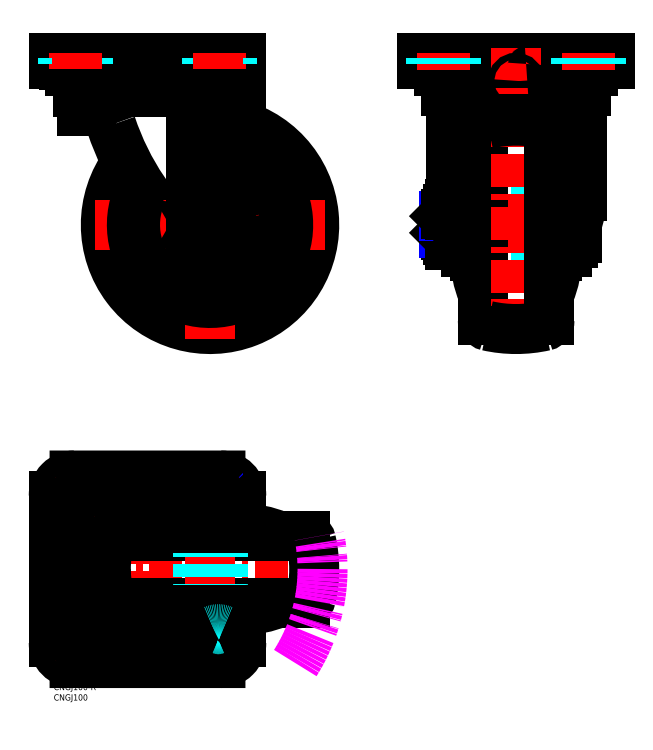
<metadata>
{"format":"dxf","ext":"dxf","renderer":"ezdxf+matplotlib","layout":"modelspace","background":"white","min_lineweight":24,"dpi":150}
</metadata>
<code>
0
SECTION
2
ENTITIES
0
INSERT
8
MSM_CONTINUOUS
2
*U3
10
0
20
0
30
0
0
INSERT
8
MSM_CONTINUOUS
2
*U4
10
0
20
0
30
0
0
LINE
8
MSM_CONTINUOUS
10
206.3
20
275.6
30
0
11
237.5
21
275.6
31
0
0
LINE
8
MSM_CONTINUOUS
10
200.8
20
277.1
30
0
11
243
21
277.1
31
0
0
LINE
8
MSM_CONTINUOUS
10
200.7
20
279.7
30
0
11
243.1
21
279.7
31
0
0
LINE
8
MSM_DASHED
10
200.3
20
214.3
30
0
11
243.5
21
214.3
31
0
0
LINE
8
MSM_DASHED
10
200.3
20
226.3
30
0
11
243.5
21
226.3
31
0
0
LINE
8
MSM_CENTER
10
256.1
20
220.3
30
0
11
182.4
21
220.3
31
0
0
LINE
8
MSM_CENTER
10
224.4
20
289.3
30
0
11
219.4
21
289.3
31
0
0
LINE
8
MSM_CONTINUOUS
10
176.9
20
297.3
30
0
11
266.9
21
297.3
31
0
0
LINE
8
MSM_CONTINUOUS
10
184.9
20
294.3
30
0
11
258.9
21
294.3
31
0
0
LINE
8
MSM_CONTINUOUS
10
188.4
20
284.3
30
0
11
255.4
21
284.3
31
0
0
LINE
8
MSM_CONTINUOUS
10
176.9
20
300.3
30
0
11
266.9
21
300.3
31
0
0
LINE
8
MSM_CENTER
10
45
20
305.3
30
0
11
45
21
279.1
31
0
0
ARC
8
MSM_CONTINUOUS
10
75
20
220.3
30
0
40
46
50
145.4
51
78.72
0
LINE
8
MSM_CONTINUOUS
10
11.5
20
284.1
30
0
11
78.5
21
284.1
31
0
0
LINE
8
MSM_CONTINUOUS
10
7.9
20
294.3
30
0
11
82.1
21
294.3
31
0
0
ARC
8
MSM_CONTINUOUS
10
75
20
220.3
30
0
40
50
50
143
51
79.63
0
ARC
8
MSM_CONTINUOUS
10
150.9
20
309.3
30
0
40
130
50
198.4
51
229.6
0
LINE
8
MSM_CENTER
10
20
20
220.3
30
0
11
130
21
220.3
31
0
0
ARC
8
MSM_CONTINUOUS
10
18.09
20
265.1
30
0
40
10
50
18.43
51
90
0
ARC
8
MSM_CONTINUOUS
10
7.9
20
297.2
30
0
40
2.9
50
180
51
270
0
LINE
8
MSM_CONTINUOUS
10
5
20
297.4
30
0
11
5
21
297.2
31
0
0
LINE
8
MSM_CONTINUOUS
10
11.5
20
291.5
30
0
11
11.5
21
284.1
31
0
0
LINE
8
MSM_CONTINUOUS
10
13.5
20
283.6
30
0
11
13.5
21
275.1
31
0
0
LINE
8
MSM_CONTINUOUS
10
13.5
20
275.1
30
0
11
18.09
21
275.1
31
0
0
ARC
8
MSM_CONTINUOUS
10
16.5
20
283.6
30
0
40
3
50
169.4
51
180
0
ARC
8
MSM_CONTINUOUS
10
14.3
20
291.5
30
0
40
2.8
50
90
51
180
0
ARC
8
MSM_CONTINUOUS
10
208.9
20
174.7
30
0
40
3
50
180
51
255.8
0
LINE
8
MSM_CENTER
10
75
20
275.3
30
0
11
75
21
165.3
31
0
0
ARC
8
MSM_CONTINUOUS
10
75
20
220.3
30
0
40
36
50
152.7
51
75.46
0
ARC
8
MSM_CONTINUOUS
10
75
20
220.3
30
0
40
37.5
50
151.4
51
76.09
0
LINE
8
MSM_CONTINUOUS
10
65.86
20
211
30
0
11
65.86
21
276.6
31
0
0
ARC
8
MSM_CONTINUOUS
10
259
20
258.9
30
0
40
175
50
180
51
191.8
0
LINE
8
MSM_CONTINUOUS
10
83.49
20
225.2
30
0
11
75
21
230.1
31
0
0
LINE
8
MSM_CONTINUOUS
10
75
20
210.5
30
0
11
83.49
21
215.4
31
0
0
CIRCLE
8
MSM_CONTINUOUS
10
75
20
220.3
30
0
40
5
0
CIRCLE
8
MSM_CONTINUOUS
10
74.97
20
220.3
30
0
40
8.5
0
ARC
8
MSM_CONTINUOUS
10
75
20
220.3
30
0
40
13
50
229.6
51
11.84
0
LINE
8
MSM_CONTINUOUS
10
66.51
20
225.2
30
0
11
66.51
21
215.4
31
0
0
CIRCLE
8
MSM_NARROW
10
75
20
220.3
30
0
40
4.011
0
LINE
8
MSM_CONTINUOUS
10
66.51
20
215.4
30
0
11
75
21
210.5
31
0
0
LINE
8
MSM_CONTINUOUS
10
75
20
230.1
30
0
11
66.51
21
225.2
31
0
0
LINE
8
MSM_CONTINUOUS
10
83.49
20
215.4
30
0
11
83.49
21
225.2
31
0
0
LINE
8
MSM_CONTINUOUS
10
68.86
20
279.6
30
0
11
90
21
279.6
31
0
0
LINE
8
MSM_CONTINUOUS
10
90
20
297.4
30
0
11
0
21
297.4
31
0
0
LINE
8
MSM_CONTINUOUS
10
0
20
300.3
30
0
11
90
21
300.3
31
0
0
LINE
8
MSM_CONTINUOUS
10
78.5
20
291.5
30
0
11
78.5
21
284.1
31
0
0
ARC
8
MSM_CONTINUOUS
10
73.5
20
283.6
30
0
40
3
50
0
51
10.56
0
ARC
8
MSM_CONTINUOUS
10
76.9
20
280
30
0
40
0.4
50
180
51
270
0
LINE
8
MSM_CONTINUOUS
10
76.5
20
283.6
30
0
11
76.5
21
280
31
0
0
ARC
8
MSM_CONTINUOUS
10
75.7
20
291.5
30
0
40
2.8
50
0
51
90
0
LINE
8
MSM_CONTINUOUS
10
84
20
279.6
30
0
11
84
21
258.9
31
0
0
LINE
8
MSM_CONTINUOUS
10
90
20
279.6
30
0
11
90
21
277
31
0
0
LINE
8
MSM_CONTINUOUS
10
84
20
277
30
0
11
90
21
277
31
0
0
ARC
8
MSM_CONTINUOUS
10
82.1
20
297.2
30
0
40
2.9
50
270
51
0
0
LINE
8
MSM_CONTINUOUS
10
85
20
297.4
30
0
11
85
21
297.2
31
0
0
LINE
8
MSM_CONTINUOUS
10
200.3
20
276.6
30
0
11
200.3
21
207.3
31
0
0
LINE
8
MSM_CONTINUOUS
10
197.7
20
276.7
30
0
11
197.7
21
207.3
31
0
0
LINE
8
MSM_CONTINUOUS
10
190.4
20
282.7
30
0
11
190.4
21
234
31
0
0
ARC
8
MSM_CONTINUOUS
10
248.9
20
235.3
30
0
40
46.6
50
157.3
51
180
0
LINE
8
MSM_CONTINUOUS
10
205.9
20
265.9
30
0
11
205.9
21
174.7
31
0
0
ARC
8
MSM_CONTINUOUS
10
248.9
20
205.3
30
0
40
46.6
50
180
51
202.7
0
LINE
8
MSM_CONTINUOUS
10
195.2
20
229.6
30
0
11
197.7
21
229.6
31
0
0
LINE
8
MSM_CONTINUOUS
10
195.2
20
217.1
30
0
11
197.7
21
221.4
31
0
0
LINE
8
MSM_CONTINUOUS
10
195.2
20
219.1
30
0
11
197.7
21
223.5
31
0
0
LINE
8
MSM_CONTINUOUS
10
195.2
20
211.1
30
0
11
197.7
21
211.1
31
0
0
LINE
8
MSM_CONTINUOUS
10
187.4
20
216.5
30
0
11
187.4
21
224.5
31
0
0
LINE
8
MSM_CONTINUOUS
10
195.2
20
211.1
30
0
11
195.2
21
229.6
31
0
0
ARC
8
MSM_CONTINUOUS
10
182.7
20
220.3
30
0
40
12.54
50
337
51
23.04
0
ARC
8
MSM_CONTINUOUS
10
201.8
20
220.3
30
0
40
12.54
50
157
51
203
0
LINE
8
MSM_CONTINUOUS
10
189.2
20
212.9
30
0
11
189.2
21
227.7
31
0
0
LINE
8
MSM_CONTINUOUS
10
188.4
20
225.5
30
0
11
188.4
21
215.5
31
0
0
ARC
8
MSM_CONTINUOUS
10
191.7
20
212.9
30
0
40
3.51
50
315.7
51
44.35
0
ARC
8
MSM_CONTINUOUS
10
192.7
20
212.9
30
0
40
3.51
50
135.7
51
224.3
0
LINE
8
MSM_CONTINUOUS
10
190.2
20
210.5
30
0
11
194.2
21
210.5
31
0
0
LINE
8
MSM_CONTINUOUS
10
188.4
20
215.5
30
0
11
189.2
21
215.5
31
0
0
LINE
8
MSM_NARROW
10
187.4
20
216.5
30
0
11
189.2
21
216.5
31
0
0
LINE
8
MSM_CONTINUOUS
10
187.4
20
216.5
30
0
11
188.4
21
215.5
31
0
0
LINE
8
MSM_CONTINUOUS
10
194.2
20
215.4
30
0
11
190.2
21
215.4
31
0
0
ARC
8
0
10
227.6
20
234
30
0
40
37.23
50
179.3
51
185.9
0
ARC
8
MSM_CONTINUOUS
10
192.7
20
227.7
30
0
40
3.51
50
135.7
51
224.3
0
LINE
8
MSM_NARROW
10
187.4
20
224.5
30
0
11
189.2
21
224.5
31
0
0
LINE
8
MSM_CONTINUOUS
10
188.4
20
225.5
30
0
11
189.2
21
225.5
31
0
0
LINE
8
MSM_CONTINUOUS
10
188.4
20
225.5
30
0
11
187.4
21
224.5
31
0
0
LINE
8
MSM_CONTINUOUS
10
190.2
20
230.1
30
0
11
194.2
21
230.1
31
0
0
ARC
8
MSM_CONTINUOUS
10
191.7
20
227.7
30
0
40
3.51
50
315.7
51
44.35
0
LINE
8
MSM_CONTINUOUS
10
194.2
20
225.2
30
0
11
190.2
21
225.2
31
0
0
LINE
8
0
10
202.3
20
235.3
30
0
11
202.3
21
205.2
31
0
0
LINE
8
MSM_CONTINUOUS
10
200.9
20
210.7
30
0
11
202.3
21
210.7
31
0
0
LINE
8
MSM_CONTINUOUS
10
197.7
20
207.3
30
0
11
200.3
21
207.3
31
0
0
ARC
8
MSM_CONTINUOUS
10
200.9
20
211.3
30
0
40
0.6
50
180
51
270
0
LINE
8
MSM_CONTINUOUS
10
200.9
20
229.9
30
0
11
202.3
21
229.9
31
0
0
ARC
8
MSM_CONTINUOUS
10
200.9
20
229.3
30
0
40
0.6
50
90
51
180
0
ARC
8
MSM_CONTINUOUS
10
208.9
20
265.9
30
0
40
3
50
104.2
51
180
0
LINE
8
MSM_CONTINUOUS
10
188.4
20
291.5
30
0
11
188.4
21
284.3
31
0
0
ARC
8
MSM_CONTINUOUS
10
194.4
20
282.7
30
0
40
4
50
156.4
51
180
0
ARC
8
MSM_CONTINUOUS
10
184.9
20
297.3
30
0
40
3
50
180
51
270
0
LINE
8
MSM_CONTINUOUS
10
176.9
20
300.3
30
0
11
176.9
21
297.3
31
0
0
ARC
8
MSM_CONTINUOUS
10
191.2
20
291.5
30
0
40
2.8
50
90
51
180
0
ARC
8
MSM_CONTINUOUS
10
200.7
20
276.7
30
0
40
3
50
90
51
180
0
ARC
8
MSM_CONTINUOUS
10
207.3
20
265.7
30
0
40
10
50
95.39
51
133.9
0
ARC
8
MSM_CONTINUOUS
10
200.8
20
276.6
30
0
40
0.5
50
90
51
180
0
ARC
8
MSM_CONTINUOUS
10
216.9
20
297.3
30
0
40
3
50
180
51
270
0
ARC
8
MSM_CONTINUOUS
10
45
20
55
30
0
40
17
50
90
51
109.7
0
ARC
8
MSM_CONTINUOUS
10
45
20
55
30
0
40
23
50
58.04
51
136.8
0
LINE
8
MSM_CENTER
10
-5
20
55
30
0
11
130
21
55
31
0
0
LINE
8
MSM_CONTINUOUS
10
80
20
10
30
0
11
10
21
10
31
0
0
LINE
8
MSM_CONTINUOUS
10
10
20
100
30
0
11
80
21
100
31
0
0
ARC
8
MSM_CONTINUOUS
10
90
20
28
30
0
40
46.6
50
67.33
51
90
0
LINE
8
MSM_CENTER
10
45
20
105
30
0
11
45
21
5
31
0
0
LINE
8
MSM_CONTINUOUS
10
29.43
20
39
30
0
11
120.6
21
39
31
0
0
LINE
8
MSM_CONTINUOUS
10
29.43
20
71
30
0
11
120.6
21
71
31
0
0
ARC
8
MSM_CONTINUOUS
10
120.6
20
42
30
0
40
3
50
270
51
345.8
0
ARC
8
MSM_CONTINUOUS
10
120.6
20
68
30
0
40
3
50
14.16
51
90
0
ARC
8
MSM_CONTINUOUS
10
234.9
20
174.7
30
0
40
3
50
284.2
51
0
0
LINE
8
MSM_CENTER
10
221.9
20
305.1
30
0
11
221.9
21
165.1
31
0
0
LINE
8
MSM_CONTINUOUS
10
243.5
20
276.6
30
0
11
243.5
21
207.3
31
0
0
LINE
8
MSM_CONTINUOUS
10
246.1
20
276.7
30
0
11
246.1
21
207.3
31
0
0
ARC
8
MSM_CONTINUOUS
10
194.9
20
235.3
30
0
40
46.6
50
0
51
22.67
0
LINE
8
MSM_CONTINUOUS
10
253.4
20
282.7
30
0
11
253.4
21
234
31
0
0
LINE
8
MSM_CONTINUOUS
10
237.9
20
265.9
30
0
11
237.9
21
174.7
31
0
0
ARC
8
MSM_CONTINUOUS
10
194.9
20
205.3
30
0
40
46.6
50
337.3
51
0.0001313
0
LINE
8
MSM_CONTINUOUS
10
242.9
20
210.7
30
0
11
241.5
21
210.7
31
0
0
LINE
8
MSM_CONTINUOUS
10
242.9
20
229.9
30
0
11
241.5
21
229.9
31
0
0
LINE
8
MSM_CONTINUOUS
10
241.5
20
235.3
30
0
11
241.5
21
205.2
31
0
0
ARC
8
0
10
216.2
20
234
30
0
40
37.23
50
339.8
51
7.873e-13
0
LINE
8
MSM_CONTINUOUS
10
251.1
20
213.8
30
0
11
251.1
21
226.8
31
0
0
ARC
8
MSM_CONTINUOUS
10
249.1
20
213.8
30
0
40
2
50
270
51
0
0
LINE
8
MSM_CONTINUOUS
10
249.1
20
211.8
30
0
11
246.1
21
211.8
31
0
0
LINE
8
MSM_CONTINUOUS
10
243.5
20
207.3
30
0
11
246.1
21
207.3
31
0
0
ARC
8
MSM_CONTINUOUS
10
242.9
20
211.3
30
0
40
0.6
50
270
51
0.0001313
0
LINE
8
MSM_CONTINUOUS
10
246.1
20
214.3
30
0
11
251.1
21
214.3
31
0
0
LINE
8
MSM_CONTINUOUS
10
246.1
20
226.3
30
0
11
251.1
21
226.3
31
0
0
LINE
8
MSM_CONTINUOUS
10
249.1
20
228.8
30
0
11
246.1
21
228.8
31
0
0
ARC
8
MSM_CONTINUOUS
10
242.9
20
229.3
30
0
40
0.6
50
0
51
90
0
ARC
8
MSM_CONTINUOUS
10
249.1
20
226.8
30
0
40
2
50
0
51
90
0
ARC
8
MSM_CONTINUOUS
10
234.9
20
265.9
30
0
40
3
50
0
51
75.84
0
ARC
8
MSM_CONTINUOUS
10
236.6
20
265.7
30
0
40
10
50
46.06
51
84.61
0
ARC
8
MSM_CONTINUOUS
10
226.9
20
297.3
30
0
40
3
50
270
51
0
0
CIRCLE
8
MSM_CONTINUOUS
10
221.9
20
289.3
30
0
40
1.5
0
LINE
8
MSM_CONTINUOUS
10
255.4
20
291.5
30
0
11
255.4
21
284.3
31
0
0
ARC
8
MSM_CONTINUOUS
10
243.1
20
276.7
30
0
40
3
50
4.343e-11
51
90
0
ARC
8
MSM_CONTINUOUS
10
243
20
276.6
30
0
40
0.5
50
2.736e-10
51
90
0
ARC
8
MSM_CONTINUOUS
10
249.4
20
282.7
30
0
40
4
50
0
51
23.58
0
ARC
8
MSM_CONTINUOUS
10
252.6
20
291.5
30
0
40
2.8
50
0.0002488
51
90
0
ARC
8
MSM_CONTINUOUS
10
258.9
20
297.3
30
0
40
3
50
270
51
2.171e-12
0
LINE
8
MSM_CONTINUOUS
10
266.9
20
300.3
30
0
11
266.9
21
297.3
31
0
0
LINE
8
MSM_CONTINUOUS
10
0
20
90
30
0
11
0
21
20
31
0
0
LINE
8
MSM_CONTINUOUS
10
90
20
90
30
0
11
90
21
74.6
31
0
0
ARC
8
MSM_CONTINUOUS
10
10
20
90
30
0
40
10
50
90
51
180
0
ARC
8
MSM_CONTINUOUS
10
80
20
90
30
0
40
10
50
0
51
90
0
ARC
8
MSM_CONTINUOUS
10
80
20
20
30
0
40
10
50
270
51
0
0
ARC
8
MSM_CONTINUOUS
10
10
20
20
30
0
40
10
50
180
51
270
0
LINE
8
MSM_CENTER
10
6.345
20
25.66
30
0
11
15.65
21
16.35
31
0
0
LINE
8
MSM_CENTER
10
14.19
20
14.81
30
0
11
4.807
21
24.19
31
0
0
LINE
8
MSM_CENTER
10
74.34
20
16.35
30
0
11
83.66
21
25.66
31
0
0
LINE
8
MSM_CENTER
10
85.19
20
24.19
30
0
11
75.81
21
14.81
31
0
0
ARC
8
MSM_CONTINUOUS
10
60
20
28
30
0
40
46.6
50
90
51
112.7
0
ARC
8
MSM_CONTINUOUS
10
87.77
20
55
30
0
40
62.77
50
180
51
192.6
0
LINE
8
MSM_CONTINUOUS
10
60
20
74.6
30
0
11
90
21
74.6
31
0
0
LINE
8
MSM_CONTINUOUS
10
60
20
35.4
30
0
11
90
21
35.4
31
0
0
LINE
8
MSM_CONTINUOUS
10
90
20
35.4
30
0
11
90
21
20
31
0
0
LINE
8
MSM_CONTINUOUS
10
0
20
300.3
30
0
11
0
21
297.4
31
0
0
LINE
8
MSM_CONTINUOUS
10
90
20
300.3
30
0
11
90
21
297.4
31
0
0
LINE
8
MSM_CENTER
10
75
20
20.8
30
0
11
75
21
94.5
31
0
0
LINE
8
MSM_DASHED
10
69
20
76.6
30
0
11
69
21
33.4
31
0
0
LINE
8
MSM_DASHED
10
81
20
76.6
30
0
11
81
21
33.4
31
0
0
LINE
8
MSM_CONTINUOUS
10
68.5
20
25.8
30
0
11
81.5
21
25.8
31
0
0
LINE
8
MSM_CONTINUOUS
10
69
20
30.8
30
0
11
69
21
25.8
31
0
0
ARC
8
MSM_CONTINUOUS
10
68.5
20
27.8
30
0
40
2
50
180
51
270
0
LINE
8
MSM_CONTINUOUS
10
65.4
20
34
30
0
11
65.4
21
35.4
31
0
0
ARC
8
MSM_CONTINUOUS
10
66
20
34
30
0
40
0.6
50
180
51
270
0
LINE
8
MSM_CONTINUOUS
10
66.5
20
27.8
30
0
11
66.5
21
30.8
31
0
0
LINE
8
MSM_CONTINUOUS
10
81
20
30.8
30
0
11
81
21
25.8
31
0
0
ARC
8
MSM_CONTINUOUS
10
81.5
20
27.8
30
0
40
2
50
270
51
0
0
LINE
8
MSM_CONTINUOUS
10
84.6
20
34
30
0
11
84.6
21
35.4
31
0
0
ARC
8
MSM_CONTINUOUS
10
84
20
34
30
0
40
0.6
50
270
51
360
0
LINE
8
MSM_CONTINUOUS
10
83.5
20
27.8
30
0
11
83.5
21
30.8
31
0
0
LINE
8
MSM_CONTINUOUS
10
70.99
20
89.5
30
0
11
70
21
88.5
31
0
0
LINE
8
MSM_CONTINUOUS
10
65.75
20
81.7
30
0
11
84.25
21
81.7
31
0
0
ARC
8
MSM_CONTINUOUS
10
79.91
20
75.16
30
0
40
12.54
50
66.97
51
113
0
LINE
8
MSM_CONTINUOUS
10
67.64
20
87.7
30
0
11
82.36
21
87.7
31
0
0
LINE
8
MSM_CONTINUOUS
10
79.99
20
88.5
30
0
11
70
21
88.5
31
0
0
LINE
8
MSM_CONTINUOUS
10
65.19
20
86.7
30
0
11
65.19
21
82.7
31
0
0
ARC
8
MSM_CONTINUOUS
10
66
20
76
30
0
40
0.6
50
90
51
180
0
LINE
8
MSM_CONTINUOUS
10
65.4
20
76
30
0
11
65.4
21
74.6
31
0
0
LINE
8
MSM_CONTINUOUS
10
65.75
20
81.7
30
0
11
65.75
21
79.2
31
0
0
LINE
8
MSM_CONTINUOUS
10
70
20
88.5
30
0
11
70
21
87.7
31
0
0
LINE
8
MSM_CONTINUOUS
10
84.81
20
86.7
30
0
11
84.81
21
82.7
31
0
0
LINE
8
0
10
73.82
20
81.7
30
0
11
78.15
21
79.2
31
0
0
LINE
8
MSM_CONTINUOUS
10
71.8
20
81.7
30
0
11
76.13
21
79.2
31
0
0
ARC
8
MSM_CONTINUOUS
10
84
20
76
30
0
40
0.6
50
0.0001
51
90
0
LINE
8
MSM_CONTINUOUS
10
84.6
20
76
30
0
11
84.6
21
74.6
31
0
0
LINE
8
MSM_CONTINUOUS
10
84.25
20
81.7
30
0
11
84.25
21
79.2
31
0
0
LINE
8
MSM_CONTINUOUS
10
70.99
20
89.5
30
0
11
79.01
21
89.5
31
0
0
LINE
8
MSM_NARROW
10
70.99
20
89.5
30
0
11
70.99
21
87.7
31
0
0
LINE
8
0
10
80
20
88.5
30
0
11
80
21
87.7
31
0
0
LINE
8
MSM_NARROW
10
79.01
20
89.5
30
0
11
79.01
21
87.7
31
0
0
LINE
8
0
10
79.99
20
88.5
30
0
11
79.01
21
89.5
31
0
0
LINE
8
MSM_CONTINUOUS
10
88
20
79.2
30
0
11
65.86
21
79.2
31
0
0
LINE
8
MSM_CONTINUOUS
10
88
20
76.6
30
0
11
66
21
76.6
31
0
0
LINE
8
MSM_CONTINUOUS
10
88
20
33.4
30
0
11
66
21
33.4
31
0
0
LINE
8
MSM_CONTINUOUS
10
88
20
30.8
30
0
11
65.86
21
30.8
31
0
0
ARC
8
MSM_CONTINUOUS
10
45
20
55
30
0
40
40
50
54.49
51
313.1
0
ARC
8
MSM_CONTINUOUS
10
45
20
55
30
0
40
33.5
50
51.73
51
309.9
0
ARC
8
MSM_CONTINUOUS
10
45
20
55
30
0
40
31.5
50
93.42
51
266.6
0
ARC
8
MSM_CONTINUOUS
10
45
20
55
30
0
40
28.9
50
93.73
51
266.3
0
ARC
8
MSM_CONTINUOUS
10
43.81
20
63.75
30
0
40
37.6
50
268.9
51
306.2
0
ARC
8
MSM_CONTINUOUS
10
44.6
20
58.24
30
0
40
34.72
50
267.6
51
307.8
0
LINE
8
MSM_CONTINUOUS
10
88
20
33.4
30
0
11
88
21
30.8
31
0
0
LINE
8
MSM_CONTINUOUS
10
88
20
79.2
30
0
11
88
21
76.6
31
0
0
ARC
8
MSM_CONTINUOUS
10
43.81
20
46.25
30
0
40
37.6
50
53.83
51
91.06
0
ARC
8
MSM_CONTINUOUS
10
44.6
20
51.76
30
0
40
34.72
50
52.23
51
92.44
0
LINE
8
MSM_CENTER
10
9.5
20
294.9
30
0
11
9.5
21
302.8
31
0
0
LINE
8
MSM_DASHED
10
4.25
20
300.3
30
0
11
4.25
21
297.4
31
0
0
LINE
8
MSM_DASHED
10
16.25
20
300.3
30
0
11
16.25
21
297.4
31
0
0
LINE
8
MSM_CENTER
10
80.5
20
294.9
30
0
11
80.5
21
302.8
31
0
0
LINE
8
MSM_DASHED
10
85.75
20
300.3
30
0
11
85.75
21
297.4
31
0
0
LINE
8
MSM_DASHED
10
73.75
20
300.3
30
0
11
73.75
21
297.4
31
0
0
LINE
8
MSM_CENTER
10
186.4
20
294.7
30
0
11
186.4
21
302.6
31
0
0
LINE
8
MSM_CENTER
10
257.4
20
294.7
30
0
11
257.4
21
302.6
31
0
0
LINE
8
MSM_CENTER
10
11
20
294.9
30
0
11
11
21
302.8
31
0
0
LINE
8
MSM_CENTER
10
79
20
294.9
30
0
11
79
21
302.8
31
0
0
LINE
8
MSM_CENTER
10
187.9
20
294.7
30
0
11
187.9
21
302.6
31
0
0
LINE
8
MSM_CENTER
10
255.9
20
294.7
30
0
11
255.9
21
302.6
31
0
0
LINE
8
0
10
75
20
81.7
30
0
11
75
21
87.7
31
0
0
ARC
8
MSM_CONTINUOUS
10
70.09
20
75.16
30
0
40
12.54
50
66.97
51
113
0
ARC
8
MSM_CONTINUOUS
10
70.09
20
94.24
30
0
40
12.54
50
247
51
293
0
ARC
8
MSM_CONTINUOUS
10
79.91
20
94.24
30
0
40
12.54
50
247
51
293
0
LINE
8
MSM_CENTER
10
4.02
20
14.02
30
0
11
16.48
21
26.48
31
0
0
LINE
8
MSM_CENTER
10
73.52
20
26.48
30
0
11
85.98
21
14.02
31
0
0
LINE
8
MSM_CONTINUOUS
10
13.21
20
15.79
30
0
11
14.71
21
17.29
31
0
0
LINE
8
MSM_CONTINUOUS
10
5.788
20
23.21
30
0
11
7.288
21
24.71
31
0
0
ARC
8
MSM_CONTINUOUS
10
11
20
21
30
0
40
5.25
50
315
51
45
0
ARC
8
MSM_CONTINUOUS
10
11
20
21
30
0
40
5.25
50
45
51
135
0
ARC
8
MSM_CONTINUOUS
10
9.5
20
19.5
30
0
40
5.25
50
135
51
225
0
ARC
8
MSM_CONTINUOUS
10
9.5
20
19.5
30
0
40
5.25
50
225
51
315
0
ARC
8
MSM_CONTINUOUS
10
80.5
20
19.5
30
0
40
5.25
50
315
51
45.01
0
LINE
8
MSM_CONTINUOUS
10
84.21
20
23.22
30
0
11
82.71
21
24.72
31
0
0
ARC
8
MSM_CONTINUOUS
10
79
20
21
30
0
40
5.25
50
45.01
51
66.02
0
LINE
8
MSM_CONTINUOUS
10
76.79
20
15.79
30
0
11
75.29
21
17.29
31
0
0
ARC
8
MSM_CONTINUOUS
10
80.5
20
19.5
30
0
40
5.25
50
225
51
315
0
ARC
8
MSM_CONTINUOUS
10
79
20
21
30
0
40
5.25
50
135
51
225
0
LINE
8
MSM_CENTER
10
6.345
20
84.35
30
0
11
15.66
21
93.66
31
0
0
LINE
8
MSM_CENTER
10
14.19
20
95.19
30
0
11
4.807
21
85.81
31
0
0
ARC
8
MSM_CONTINUOUS
10
9.5
20
90.5
30
0
40
5.25
50
135
51
225
0
LINE
8
MSM_CENTER
10
4.02
20
95.98
30
0
11
16.48
21
83.52
31
0
0
LINE
8
MSM_CONTINUOUS
10
5.788
20
86.79
30
0
11
7.288
21
85.29
31
0
0
ARC
8
MSM_CONTINUOUS
10
11
20
89
30
0
40
5.25
50
225
51
315
0
LINE
8
MSM_CONTINUOUS
10
13.21
20
94.21
30
0
11
14.71
21
92.71
31
0
0
ARC
8
MSM_CONTINUOUS
10
9.5
20
90.5
30
0
40
5.25
50
45
51
135
0
ARC
8
MSM_CONTINUOUS
10
11
20
89
30
0
40
5.25
50
315
51
45
0
ARC
8
MSM_DASHED
10
79
20
21
30
0
40
5.25
50
66.02
51
114
0
ARC
8
MSM_CONTINUOUS
10
79
20
21
30
0
40
5.25
50
114
51
135
0
LINE
8
MSM_CENTER
10
83.65
20
84.35
30
0
11
74.34
21
93.66
31
0
0
LINE
8
MSM_CENTER
10
75.81
20
95.19
30
0
11
85.19
21
85.81
31
0
0
ARC
8
MSM_CONTINUOUS
10
80.5
20
90.5
30
0
40
5.25
50
316.7
51
45
0
LINE
8
MSM_CENTER
10
85.98
20
95.98
30
0
11
73.52
21
83.52
31
0
0
LINE
8
MSM_DASHED
10
84.21
20
86.79
30
0
11
82.71
21
85.29
31
0
0
ARC
8
MSM_DASHED
10
79
20
89
30
0
40
5.25
50
225
51
315
0
LINE
8
MSM_CONTINUOUS
10
76.79
20
94.21
30
0
11
75.29
21
92.71
31
0
0
ARC
8
MSM_CONTINUOUS
10
80.5
20
90.5
30
0
40
5.25
50
45
51
135
0
ARC
8
MSM_DASHED
10
79
20
89
30
0
40
5.25
50
174.5
51
225
0
ARC
8
MSM_CONTINUOUS
10
79
20
89
30
0
40
5.25
50
135
51
174.5
0
ARC
8
MSM_DASHED
10
80.5
20
90.5
30
0
40
5.25
50
315
51
316.7
0
LINE
8
MSM_DASHED
10
181.2
20
300.3
30
0
11
181.2
21
297.3
31
0
0
LINE
8
MSM_DASHED
10
193.2
20
300.3
30
0
11
193.2
21
297.3
31
0
0
LINE
8
MSM_DASHED
10
262.7
20
300.3
30
0
11
262.7
21
297.3
31
0
0
LINE
8
MSM_DASHED
10
250.7
20
300.3
30
0
11
250.7
21
297.3
31
0
0
ARC
8
MSM_CONTINUOUS
10
90
20
82
30
0
40
46.6
50
270
51
292.7
0
ARC
8
MSM_CONTINUOUS
10
60
20
82
30
0
40
46.6
50
247.3
51
270
0
ARC
8
MSM_CONTINUOUS
10
45
20
55
30
0
40
23
50
223.2
51
302
0
ARC
8
MSM_CONTINUOUS
10
45
20
55
30
0
40
23
50
143.5
51
216.5
0
ARC
8
MSM_CONTINUOUS
10
221.9
20
207.5
30
0
40
62.84
50
77.38
51
102.6
0
ARC
8
MSM_CONTINUOUS
10
221.9
20
233.1
30
0
40
62.81
50
257.4
51
282.6
0
ARC
8
MSM_CONTINUOUS
10
62.16
20
55
30
0
40
62.84
50
347.4
51
12.62
0
ARC
8
MSM_CONTINUOUS
10
29.43
20
42
30
0
40
3
50
192.6
51
270
0
ARC
8
MSM_CONTINUOUS
10
29.43
20
68
30
0
40
3
50
90
51
167.4
0
ARC
8
MSM_CONTINUOUS
10
87.82
20
55
30
0
40
62.82
50
167.4
51
192.6
0
ARC
8
MSM_IMAGINARY
10
45
20
55
30
0
40
84
50
327.6
51
10.98
0
LINE
8
MSM_CONTINUOUS
10
82.36
20
87.7
30
0
11
84.81
21
86.7
31
0
0
LINE
8
MSM_CONTINUOUS
10
65.19
20
86.7
30
0
11
67.64
21
87.7
31
0
0
LINE
8
MSM_CONTINUOUS
10
65.19
20
82.7
30
0
11
67.64
21
81.7
31
0
0
LINE
8
MSM_CONTINUOUS
10
82.36
20
81.7
30
0
11
84.81
21
82.7
31
0
0
ENDSEC
0
EOF

</code>
